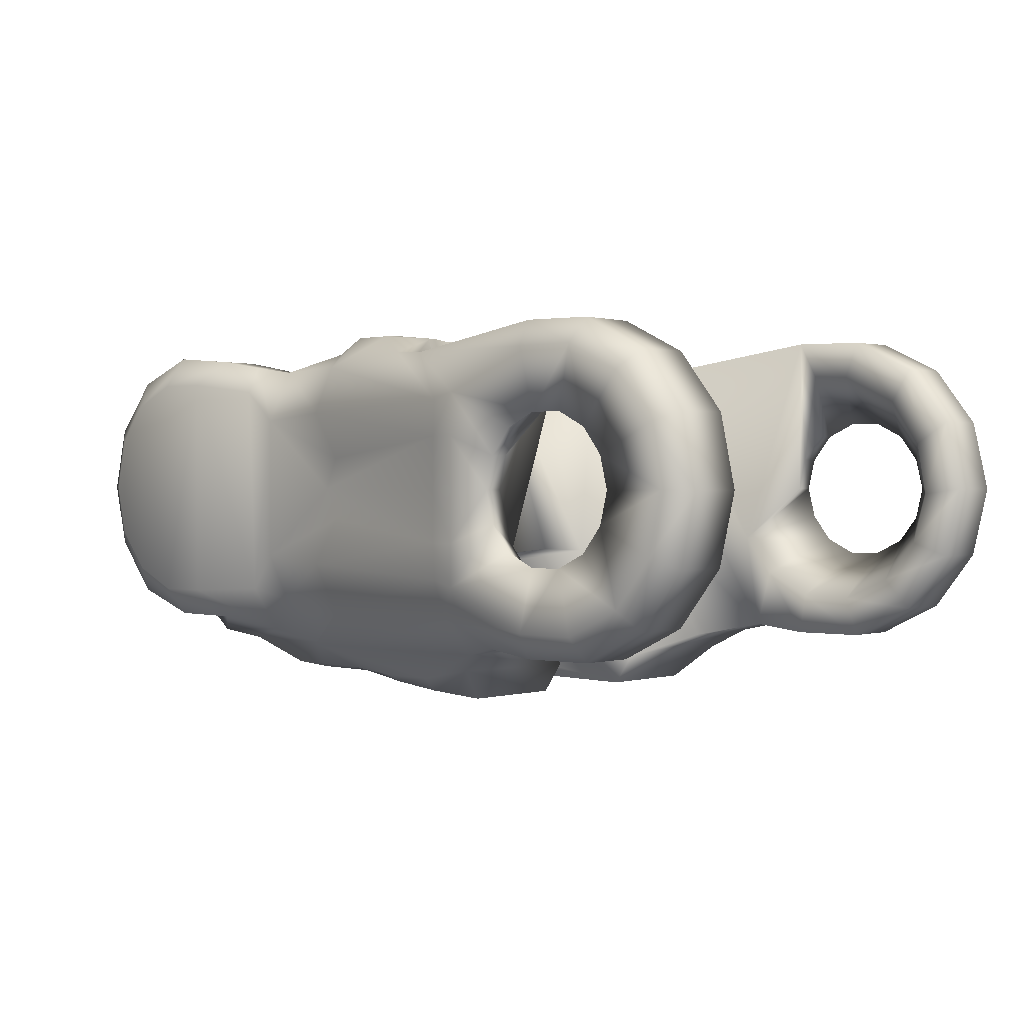
<metadata>
{"format":"obj","ext":"obj","renderer":"f3d","projection":"perspective","resolution":1024,"background":"white","views":[{"elev":0.9,"azim":-136.9,"up":"+Y"}]}
</metadata>
<code>
o f42
v 0.002799 -0 0.009167
v 0.002524 0.001204 0.009167
v 0.001754 0.002169 0.009168
v 0.000638 0.004508 0.007169
v -0.00079 0.004414 0.007172
v -0.002925 0.003381 0.007177
v -0.004097 0.001766 0.00718
v -0.004453 -0.000192 0.007182
v -0.003932 -0.002096 0.007182
v -0.002647 -0.003589 0.00718
v -0.000849 -0.004389 0.007177
v 0.001121 -0.004343 0.007173
v 0.002881 -0.003456 0.007169
v 0.004034 -0.002078 0.007165
v 0.002793 -2e-06 0.009847
v 0.002503 0.001189 0.009845
v 0.001742 0.002154 0.009844
v 0.000633 0.002662 0.009843
v -0.000581 0.002667 0.009843
v -0.001677 0.002125 0.009844
v -0.002415 0.001174 0.009845
v -0.002705 -4e-06 0.009847
v -0.002419 -0.001175 0.009849
v -0.001668 -0.002134 0.00985
v -0.00058 -0.002649 0.009851
v 0.00063 -0.002675 0.009851
v 0.001733 -0.002142 0.00985
v 0.002494 -0.001194 0.009848
v 0.004461 -3e-06 0.009963
v 0.004461 0.001911 0.009962
v 0.004478 0.003481 0.009933
v 0.001154 0.004939 0.009922
v -0.001099 0.00494 0.009924
v -0.003138 0.003964 0.009926
v -0.004551 0.002195 0.009923
v -0.005047 7e-06 0.00993
v -0.00455 -0.0022 0.009923
v -0.003149 -0.00397 0.00991
v -0.001098 -0.004947 0.009923
v 0.001155 -0.004945 0.009923
v 0.004475 -0.00348 0.009932
v 0.004461 -0.001917 0.009964
v 0.005411 -3e-06 0.009897
v 0.00541 0.001911 0.009895
v 0.005403 0.003216 0.009849
v 0.005401 -0.003242 0.009837
v 0.005411 -0.001917 0.009899
v 0.01364 -8e-06 0.007669
v 0.01312 0.001196 0.007667
v 0.01352 0.00298 0.008345
v 0.01352 -0.002954 0.008346
v 0.01309 -0.001178 0.007671
v 0.017 0.002746 0.007759
v 0.01703 -0.002737 0.007741
v 0.001365 0.005882 0.009241
v -0.001308 0.005834 0.009258
v -0.003715 0.004675 0.009258
v -0.005349 0.002583 0.009257
v -0.005956 1e-06 0.009258
v -0.005344 -0.002585 0.009258
v -0.003708 -0.004674 0.009257
v -0.001306 -0.005842 0.009258
v 0.001364 -0.005874 0.009257
v 0.001366 0.00588 0.007166
v -0.001307 0.005818 0.007172
v -0.003703 0.004662 0.007178
v -0.005373 0.002587 0.007183
v -0.005941 2e-06 0.007185
v -0.005342 -0.002585 0.007186
v -0.003693 -0.004667 0.007183
v -0.001305 -0.005844 0.007179
v 0.001363 -0.005869 0.007173
v 0.007538 0.005082 0.008488
v 0.007537 0.005078 0.007154
v 0.0091 0.005178 0.008115
v 0.009117 0.005184 0.00704
v 0.01059 0.005893 0.007304
v 0.01061 0.005879 0.004991
v 0.01198 0.005998 0.002703
v 0.01151 0.006025 0.003809
v 0.0115 0.006027 0.00568
v 0.003469 -0.005651 0.008967
v 0.003468 -0.005629 0.007169
v 0.005004 -0.006007 0.008396
v 0.005068 -0.006041 0.00515
v 0.006957 -0.007936 0.006013
v 0.006951 -0.00794 0.002163
v 0.006063 -0.006715 0.007523
v 0.006185 -0.006838 0.002164
v 0.02625 4.3e-05 0.008617
v 0.02584 0.001973 0.008602
v 0.0246 0.003505 0.008577
v 0.02282 0.004323 0.008555
v 0.02086 0.004305 0.00852
v 0.01999 0.005273 0.007712
v 0.0227 0.005504 0.007783
v 0.02524 0.004515 0.007792
v 0.02694 0.002505 0.007787
v 0.02754 4.6e-05 0.00779
v 0.02086 -0.004238 0.008513
v 0.02282 -0.004256 0.008533
v 0.0246 -0.003421 0.008579
v 0.02585 -0.00189 0.008597
v 0.01997 -0.005354 0.007642
v 0.0227 -0.005331 0.007748
v 0.02525 -0.004414 0.007808
v 0.02694 -0.002391 0.007793
v 0.0135 -0.00491 0.007345
v 0.01708 -0.004554 0.006805
v 0.0173 -0.006524 0.005093
v 0.0171 -0.006436 0.005002
v 0.01741 -0.007631 0.002743
v 0.01928 -0.007629 0.00272
v 0.01739 -0.007829 0.002073
v 0.01928 -0.007959 0.001186
v 0.009845 -0.007372 0.005947
v 0.01362 -0.007611 0.004326
v 0.01043 -0.007977 0.004861
v 0.01393 -0.007964 0.003449
v 0.0046 -0.004597 0.009433
v 0.005512 -0.004561 0.009263
v 0.006847 -2.9e-05 0.007158
v 0.00832 -0.000398 0.005029
v 0.008891 -0.002563 0.002155
v 0.01739 -0.006546 0.00214
v 0.01376 -0.003253 0.002146
v 0.014 8.4e-05 0.002045
v 0.01415 0.002241 0.00214
v 0.01365 0.004803 0.007413
v 0.01344 0.006031 0.006053
v 0.01325 0.00603 0.004536
v 0.01831 0.004973 0.007278
v 0.01709 0.004754 0.006696
v 0.0146 0.005409 0.006064
v 0.01819 0.003948 0.00789
v 0.01999 0.005269 0.006177
v 0.02269 0.005468 0.006172
v 0.02522 0.004477 0.006167
v 0.02689 0.00248 0.006165
v 0.02749 5e-05 0.006165
v 0.02184 -0.006057 0.006145
v 0.0227 -0.005312 0.006178
v 0.02525 -0.004408 0.006205
v 0.0269 -0.002373 0.006167
v 0.01415 0.00584 0.000973
v 0.01409 0.00235 0.002934
v 0.01412 0.005894 0.002932
v 0.01823 0.004957 0.006181
v 0.01701 0.004741 0.006184
v 0.01456 0.005427 0.004639
v 0.01463 0.002004 0.004641
v 0.01808 -0.004122 0.00768
v 0.01815 -0.005849 0.006477
v 0.02105 -0.006432 0.004998
v 0.021 -0.007618 0.002716
v 0.021 -0.007955 0.001186
v 0.01902 -0.006921 0.002029
v 0.02185 -0.005633 0.006146
v 0.02111 -0.005978 0.005503
v 0.02099 -0.007333 0.002795
v 0.02104 -0.007556 0.001186
v 0.01892 0.001585 0.004682
v 0.01858 9.3e-05 0.004683
v 0.01892 -0.001398 0.004684
v 0.01987 -0.002595 0.004682
v 0.02125 -0.003258 0.00468
v 0.02278 -0.003258 0.004677
v 0.02416 -0.002595 0.004673
v 0.02511 -0.001398 0.004671
v 0.02545 9.3e-05 0.004669
v 0.01988 0.002773 0.004679
v 0.02125 0.003432 0.004676
v 0.02278 0.003435 0.004673
v 0.02415 0.002769 0.00467
v 0.0251 0.001578 0.004669
v 0.01891 0.001587 0.006093
v 0.01854 9.7e-05 0.006095
v 0.01888 -0.001416 0.006097
v 0.01983 -0.002656 0.006098
v 0.02122 -0.00334 0.006099
v 0.02279 -0.00334 0.006099
v 0.02421 -0.002657 0.006098
v 0.02518 -0.001427 0.006096
v 0.02553 9.5e-05 0.006094
v 0.01988 0.002772 0.006091
v 0.02125 0.003437 0.00609
v 0.02279 0.003462 0.00609
v 0.02417 0.002802 0.006091
v 0.02514 0.001601 0.006092
v 0.01818 -0.004615 0.005232
v 0.01712 0.002263 0.006185
v 0.01663 0.00014 0.006188
v 0.01712 -0.001983 0.006188
v 0.002799 -0 -0.009167
v 0.002524 0.001204 -0.009167
v 0.001754 0.002169 -0.009168
v 0.000638 0.004508 -0.007169
v -0.00079 0.004414 -0.007172
v -0.002925 0.003381 -0.007177
v -0.004097 0.001766 -0.00718
v -0.004453 -0.000192 -0.007182
v -0.003932 -0.002096 -0.007182
v -0.002647 -0.003589 -0.00718
v -0.000849 -0.004389 -0.007177
v 0.001121 -0.004343 -0.007173
v 0.002881 -0.003456 -0.007169
v 0.004034 -0.002078 -0.007165
v 0.002793 -2e-06 -0.009847
v 0.002503 0.001189 -0.009845
v 0.001742 0.002154 -0.009844
v 0.000633 0.002662 -0.009843
v -0.000581 0.002667 -0.009843
v -0.001677 0.002125 -0.009844
v -0.002415 0.001174 -0.009845
v -0.002705 -4e-06 -0.009847
v -0.002419 -0.001175 -0.009849
v -0.001668 -0.002134 -0.00985
v -0.00058 -0.002649 -0.009851
v 0.00063 -0.002675 -0.009851
v 0.001733 -0.002142 -0.00985
v 0.002494 -0.001194 -0.009848
v 0.004461 -3e-06 -0.009963
v 0.004461 0.001911 -0.009962
v 0.004478 0.003481 -0.009933
v 0.001154 0.004939 -0.009922
v -0.001099 0.00494 -0.009924
v -0.003138 0.003964 -0.009926
v -0.004551 0.002195 -0.009923
v -0.005047 7e-06 -0.00993
v -0.00455 -0.0022 -0.009923
v -0.003149 -0.00397 -0.00991
v -0.001098 -0.004947 -0.009923
v 0.001155 -0.004945 -0.009923
v 0.004475 -0.00348 -0.009932
v 0.004461 -0.001917 -0.009964
v 0.005411 -3e-06 -0.009897
v 0.00541 0.001911 -0.009895
v 0.005403 0.003216 -0.009849
v 0.005401 -0.003242 -0.009837
v 0.005411 -0.001917 -0.009899
v 0.01364 -8e-06 -0.007669
v 0.01312 0.001196 -0.007667
v 0.01352 0.00298 -0.008345
v 0.01352 -0.002954 -0.008346
v 0.01309 -0.001178 -0.007671
v 0.017 0.002746 -0.007759
v 0.01703 -0.002737 -0.007741
v 0.001365 0.005882 -0.009241
v -0.001308 0.005834 -0.009258
v -0.003715 0.004675 -0.009258
v -0.005349 0.002583 -0.009257
v -0.005956 1e-06 -0.009258
v -0.005344 -0.002585 -0.009258
v -0.003708 -0.004674 -0.009257
v -0.001306 -0.005842 -0.009258
v 0.001364 -0.005874 -0.009257
v 0.001366 0.00588 -0.007166
v -0.001307 0.005818 -0.007172
v -0.003703 0.004662 -0.007178
v -0.005373 0.002587 -0.007183
v -0.005941 2e-06 -0.007185
v -0.005342 -0.002585 -0.007186
v -0.003693 -0.004667 -0.007183
v -0.001305 -0.005844 -0.007179
v 0.001363 -0.005869 -0.007173
v 0.007538 0.005082 -0.008488
v 0.007537 0.005078 -0.007154
v 0.0091 0.005178 -0.008115
v 0.009117 0.005184 -0.00704
v 0.01059 0.005893 -0.007304
v 0.01061 0.005879 -0.004991
v 0.01198 0.005998 -0.002703
v 0.01151 0.006025 -0.003809
v 0.0115 0.006027 -0.00568
v 0.003469 -0.005651 -0.008967
v 0.003468 -0.005629 -0.007169
v 0.005004 -0.006007 -0.008396
v 0.005068 -0.006041 -0.00515
v 0.006957 -0.007936 -0.006013
v 0.006951 -0.00794 -0.002163
v 0.006063 -0.006715 -0.007523
v 0.006185 -0.006838 -0.002164
v 0.02625 4.3e-05 -0.008617
v 0.02584 0.001973 -0.008602
v 0.0246 0.003505 -0.008577
v 0.02282 0.004323 -0.008555
v 0.02086 0.004305 -0.00852
v 0.01999 0.005273 -0.007712
v 0.0227 0.005504 -0.007783
v 0.02524 0.004515 -0.007792
v 0.02694 0.002505 -0.007787
v 0.02754 4.6e-05 -0.00779
v 0.02086 -0.004238 -0.008513
v 0.02282 -0.004256 -0.008533
v 0.0246 -0.003421 -0.008579
v 0.02585 -0.00189 -0.008597
v 0.01997 -0.005354 -0.007642
v 0.0227 -0.005331 -0.007748
v 0.02525 -0.004414 -0.007808
v 0.02694 -0.002391 -0.007793
v 0.0135 -0.00491 -0.007345
v 0.01708 -0.004554 -0.006805
v 0.0173 -0.006524 -0.005093
v 0.0171 -0.006436 -0.005002
v 0.01741 -0.007631 -0.002743
v 0.01928 -0.007629 -0.00272
v 0.01739 -0.007829 -0.002073
v 0.01928 -0.007959 -0.001186
v 0.01853 -0.007961 0
v 0.01928 -0.007959 0
v 0.009845 -0.007372 -0.005947
v 0.01362 -0.007611 -0.004326
v 0.01043 -0.007977 -0.004861
v 0.01393 -0.007964 -0.003449
v 0.0046 -0.004597 -0.009433
v 0.005512 -0.004561 -0.009263
v 0.006847 -2.9e-05 -0.007158
v 0.00832 -0.000398 -0.005029
v 0.008891 -0.002563 -0.002155
v 0.01739 -0.006546 -0.00214
v 0.01853 -0.006692 0
v 0.008931 -0.002452 0
v 0.01376 -0.003253 -0.002146
v 0.01344 -0.002637 0
v 0.014 8.4e-05 -0.002045
v 0.01367 0.000171 0
v 0.01415 0.002241 -0.00214
v 0.01412 0.002301 0
v 0.01202 0.006024 0
v 0.01365 0.004803 -0.007413
v 0.01344 0.006031 -0.006053
v 0.01325 0.00603 -0.004536
v 0.01831 0.004973 -0.007278
v 0.01709 0.004754 -0.006696
v 0.0146 0.005409 -0.006064
v 0.01819 0.003948 -0.00789
v 0.01999 0.005269 -0.006177
v 0.02269 0.005468 -0.006172
v 0.02522 0.004477 -0.006167
v 0.02689 0.00248 -0.006165
v 0.02749 5e-05 -0.006165
v 0.02184 -0.006057 -0.006145
v 0.0227 -0.005312 -0.006178
v 0.02525 -0.004408 -0.006205
v 0.0269 -0.002373 -0.006167
v 0.01415 0.00584 -0.000973
v 0.01409 0.00235 -0.002934
v 0.01412 0.005894 -0.002932
v 0.01823 0.004957 -0.006181
v 0.01701 0.004741 -0.006184
v 0.01456 0.005427 -0.004639
v 0.01413 0.005867 0
v 0.01463 0.002004 -0.004641
v 0.01808 -0.004122 -0.00768
v 0.01815 -0.005849 -0.006477
v 0.02105 -0.006432 -0.004998
v 0.021 -0.007618 -0.002716
v 0.021 -0.007955 -0.001186
v 0.021 -0.007956 0
v 0.01902 -0.006921 -0.002029
v 0.01909 -0.00693 0
v 0.02185 -0.005633 -0.006146
v 0.02111 -0.005978 -0.005503
v 0.02099 -0.007333 -0.002795
v 0.02104 -0.007556 -0.001186
v 0.02104 -0.007557 0
v 0.01892 0.001585 -0.004682
v 0.01858 9.3e-05 -0.004683
v 0.01892 -0.001398 -0.004684
v 0.01987 -0.002595 -0.004682
v 0.02125 -0.003258 -0.00468
v 0.02278 -0.003258 -0.004677
v 0.02416 -0.002595 -0.004673
v 0.02511 -0.001398 -0.004671
v 0.02545 9.3e-05 -0.004669
v 0.01988 0.002773 -0.004679
v 0.02125 0.003432 -0.004676
v 0.02278 0.003435 -0.004673
v 0.02415 0.002769 -0.00467
v 0.0251 0.001578 -0.004669
v 0.01891 0.001587 -0.006093
v 0.01854 9.7e-05 -0.006095
v 0.01888 -0.001416 -0.006097
v 0.01983 -0.002656 -0.006098
v 0.02122 -0.00334 -0.006099
v 0.02279 -0.00334 -0.006099
v 0.02421 -0.002657 -0.006098
v 0.02518 -0.001427 -0.006096
v 0.02553 9.5e-05 -0.006094
v 0.01988 0.002772 -0.006091
v 0.02125 0.003437 -0.00609
v 0.02279 0.003462 -0.00609
v 0.02417 0.002802 -0.006091
v 0.02514 0.001601 -0.006092
v 0.01818 -0.004615 -0.005232
v 0.01712 0.002263 -0.006185
v 0.01663 0.00014 -0.006188
v 0.01712 -0.001983 -0.006188
f 14 28 15
f 13 27 14
f 12 26 13
f 11 25 12
f 10 24 11
f 9 23 10
f 8 22 9
f 7 21 8
f 6 20 7
f 5 19 20
f 4 18 5
f 3 17 4
f 2 16 3
f 1 15 2
f 28 42 15
f 27 41 28
f 26 40 41
f 25 39 40
f 24 38 25
f 23 37 38
f 22 36 23
f 21 35 36
f 20 34 21
f 19 33 20
f 18 32 33
f 17 31 18
f 16 30 31
f 15 29 30
f 29 42 43
f 42 41 47
f 31 30 44
f 30 29 44
f 43 47 48
f 47 46 51
f 45 44 50
f 44 43 48
f 152 135 53
f 40 39 63
f 39 38 62
f 38 37 61
f 37 36 59
f 36 35 59
f 35 34 57
f 34 33 57
f 33 32 55
f 63 62 72
f 62 61 71
f 61 60 70
f 60 59 69
f 59 58 67
f 58 57 67
f 57 56 65
f 56 55 64
f 64 55 74
f 74 73 76
f 76 75 78
f 78 77 80
f 63 72 83
f 82 83 85
f 88 89 87
f 84 85 89
f 4 5 64
f 5 6 65
f 6 7 66
f 7 8 67
f 8 9 68
f 9 10 69
f 10 11 70
f 11 12 71
f 13 83 72
f 103 107 99
f 102 106 103
f 101 105 102
f 100 104 101
f 93 96 95
f 92 97 96
f 91 98 97
f 90 99 91
f 54 51 109
f 109 108 111
f 111 110 112
f 113 112 115
f 115 114 310
f 119 114 117
f 86 118 88
f 118 119 116
f 46 41 121
f 84 121 82
f 40 63 120
f 40 120 41
f 46 121 108
f 108 121 110
f 112 110 117
f 116 117 110
f 88 116 84
f 114 119 87
f 118 87 119
f 87 118 86
f 89 85 123
f 85 83 123
f 78 123 122
f 80 79 124
f 78 80 124
f 14 122 83
f 76 122 14
f 1 64 14
f 2 3 4
f 1 2 64
f 309 114 125
f 322 324 126
f 324 326 126
f 326 328 127
f 87 89 126
f 125 126 127
f 114 87 125
f 124 79 329
f 81 77 131
f 77 75 129
f 50 129 45
f 45 75 73
f 31 73 32
f 131 130 134
f 130 129 134
f 95 132 94
f 132 95 148
f 131 134 150
f 133 132 149
f 134 133 150
f 147 146 145
f 147 150 151
f 81 131 147
f 99 107 140
f 107 106 144
f 98 99 139
f 97 98 139
f 96 97 138
f 95 96 136
f 105 104 142
f 106 105 142
f 328 352 128
f 79 80 145
f 329 79 352
f 104 100 153
f 109 152 54
f 153 109 111
f 153 152 109
f 135 152 94
f 50 49 53
f 49 48 53
f 133 53 132
f 129 50 133
f 48 52 54
f 52 51 54
f 94 100 101
f 93 101 92
f 92 102 103
f 90 91 103
f 115 310 156
f 113 115 156
f 111 113 155
f 141 104 153
f 111 154 153
f 127 157 125
f 157 361 125
f 141 154 158
f 156 359 161
f 155 156 160
f 154 155 160
f 161 366 361
f 157 160 361
f 164 178 177
f 172 186 187
f 166 180 179
f 162 176 171
f 168 182 181
f 169 183 168
f 170 184 169
f 174 188 175
f 163 177 162
f 167 181 180
f 171 185 172
f 173 187 174
f 175 189 184
f 165 179 164
f 138 139 189
f 137 138 188
f 136 137 187
f 139 140 189
f 140 144 184
f 144 143 183
f 143 142 182
f 141 158 142
f 148 136 186
f 180 181 158
f 160 157 190
f 158 159 180
f 180 159 179
f 178 193 192
f 177 192 176
f 157 127 190
f 176 191 148
f 179 190 178
f 127 128 151
f 149 148 191
f 191 192 149
f 193 127 192
f 127 151 192
f 151 150 192
f 169 175 170
f 207 194 208
f 206 207 220
f 205 206 219
f 204 205 218
f 203 204 217
f 202 203 216
f 201 202 215
f 200 201 214
f 199 200 213
f 198 199 213
f 197 198 211
f 196 197 210
f 195 196 209
f 194 195 208
f 221 208 235
f 220 221 234
f 219 220 234
f 218 219 233
f 217 218 231
f 216 217 231
f 215 216 229
f 214 215 229
f 213 214 227
f 212 213 226
f 211 212 226
f 210 211 224
f 209 210 224
f 208 209 223
f 222 236 235
f 235 240 234
f 224 238 237
f 223 237 222
f 236 241 240
f 240 245 244
f 238 243 237
f 237 242 241
f 354 247 246
f 233 256 232
f 232 255 231
f 231 254 230
f 230 253 252
f 229 252 228
f 228 251 250
f 227 250 226
f 226 249 248
f 256 265 255
f 255 264 254
f 254 263 253
f 253 262 252
f 252 261 260
f 251 260 250
f 250 259 258
f 249 258 257
f 257 267 248
f 267 269 266
f 269 271 268
f 271 273 270
f 256 275 276
f 275 277 278
f 281 279 280
f 277 281 282
f 197 257 198
f 198 258 199
f 199 259 200
f 200 260 201
f 201 261 202
f 202 262 203
f 203 263 204
f 204 264 205
f 206 205 265
f 296 283 292
f 295 296 299
f 294 295 298
f 293 294 297
f 286 287 288
f 285 286 289
f 284 285 290
f 283 284 292
f 247 302 244
f 302 304 301
f 304 306 305
f 306 308 305
f 308 310 307
f 314 312 307
f 279 281 313
f 313 311 314
f 239 316 234
f 277 275 316
f 233 315 256
f 233 234 315
f 239 244 301
f 301 303 316
f 305 312 303
f 311 277 303
f 281 277 311
f 307 280 314
f 313 314 280
f 280 279 313
f 282 319 318
f 278 318 276
f 271 269 317
f 273 319 272
f 271 318 319
f 207 206 276
f 269 267 207
f 194 207 257
f 195 257 197
f 194 257 195
f 309 321 320
f 322 319 323
f 324 323 326
f 326 325 328
f 280 323 282
f 320 325 323
f 307 320 280
f 319 322 329
f 274 332 270
f 270 331 330
f 243 238 330
f 238 224 266
f 224 225 266
f 332 335 331
f 331 335 330
f 288 287 333
f 333 349 288
f 332 348 351
f 334 350 333
f 335 351 334
f 348 346 347
f 348 347 353
f 274 273 348
f 292 341 300
f 300 345 299
f 291 340 292
f 290 339 340
f 289 338 339
f 288 337 289
f 298 343 297
f 299 344 343
f 328 327 352
f 272 346 273
f 329 352 272
f 297 355 293
f 302 247 354
f 355 304 302
f 355 302 354
f 336 287 354
f 243 246 242
f 242 246 241
f 334 333 246
f 330 334 243
f 241 246 247
f 245 247 244
f 287 286 294
f 286 285 294
f 285 284 296
f 283 296 284
f 308 358 310
f 306 357 358
f 304 356 357
f 342 356 355
f 304 355 356
f 325 320 360
f 360 320 361
f 342 362 356
f 358 365 359
f 357 364 358
f 356 363 364
f 365 361 366
f 360 361 364
f 369 368 382
f 377 378 392
f 371 370 384
f 367 376 381
f 373 372 386
f 374 373 388
f 375 374 389
f 379 380 393
f 368 367 382
f 372 371 385
f 376 377 390
f 378 379 392
f 380 375 389
f 370 369 384
f 339 393 394
f 338 392 393
f 337 391 392
f 340 394 341
f 341 389 345
f 345 388 344
f 344 387 343
f 342 343 362
f 349 390 391
f 385 362 386
f 364 363 395
f 362 385 363
f 385 384 363
f 383 382 397
f 382 381 397
f 360 395 325
f 381 390 349
f 384 383 395
f 325 353 327
f 350 396 349
f 396 350 397
f 398 397 325
f 325 397 353
f 353 397 351
f 380 374 375
f 1 14 15
f 27 28 14
f 26 27 13
f 25 26 12
f 24 25 11
f 23 24 10
f 22 23 9
f 21 22 8
f 20 21 7
f 6 5 20
f 18 19 5
f 17 18 4
f 16 17 3
f 15 16 2
f 42 29 15
f 41 42 28
f 27 26 41
f 26 25 40
f 38 39 25
f 24 23 38
f 36 37 23
f 22 21 36
f 34 35 21
f 33 34 20
f 19 18 33
f 31 32 18
f 17 16 31
f 16 15 30
f 42 47 43
f 41 46 47
f 45 31 44
f 29 43 44
f 47 52 48
f 52 47 51
f 44 49 50
f 49 44 48
f 54 152 53
f 39 62 63
f 38 61 62
f 37 60 61
f 60 37 59
f 35 58 59
f 58 35 57
f 33 56 57
f 56 33 55
f 62 71 72
f 61 70 71
f 60 69 70
f 59 68 69
f 68 59 67
f 57 66 67
f 66 57 65
f 65 56 64
f 55 73 74
f 73 75 76
f 75 77 78
f 77 81 80
f 82 63 83
f 84 82 85
f 86 88 87
f 88 84 89
f 5 65 64
f 6 66 65
f 7 67 66
f 8 68 67
f 9 69 68
f 10 70 69
f 11 71 70
f 12 72 71
f 12 13 72
f 90 103 99
f 106 107 103
f 105 106 102
f 104 105 101
f 94 93 95
f 93 92 96
f 92 91 97
f 99 98 91
f 51 108 109
f 108 110 111
f 113 111 112
f 112 114 115
f 114 309 310
f 114 112 117
f 118 116 88
f 119 117 116
f 41 120 121
f 121 120 82
f 63 82 120
f 51 46 108
f 121 84 110
f 84 116 110
f 124 89 123
f 83 122 123
f 76 78 122
f 123 78 124
f 13 14 83
f 74 76 14
f 64 74 14
f 64 2 4
f 321 309 125
f 124 322 126
f 326 127 126
f 328 128 127
f 89 124 126
f 87 126 125
f 322 124 329
f 77 130 131
f 130 77 129
f 129 75 45
f 31 45 73
f 73 55 32
f 129 133 134
f 132 135 94
f 95 136 148
f 147 131 150
f 132 148 149
f 133 149 150
f 146 128 145
f 146 147 151
f 80 81 147
f 107 144 140
f 106 143 144
f 99 140 139
f 138 97 139
f 137 96 138
f 96 137 136
f 104 141 142
f 143 106 142
f 352 145 128
f 80 147 145
f 79 145 352
f 100 152 153
f 152 100 94
f 53 135 132
f 50 53 133
f 53 48 54
f 93 94 101
f 101 102 92
f 91 92 103
f 310 359 156
f 155 113 156
f 154 111 155
f 154 141 153
f 361 321 125
f 154 159 158
f 359 366 161
f 156 161 160
f 159 154 160
f 160 161 361
f 163 164 177
f 173 172 187
f 165 166 179
f 176 185 171
f 167 168 181
f 183 182 168
f 184 183 169
f 188 189 175
f 177 176 162
f 166 167 180
f 185 186 172
f 187 188 174
f 170 175 184
f 179 178 164
f 188 138 189
f 187 137 188
f 186 136 187
f 140 184 189
f 144 183 184
f 143 182 183
f 142 181 182
f 185 148 186
f 181 142 158
f 159 160 190
f 159 190 179
f 177 178 192
f 192 191 176
f 127 193 190
f 185 176 148
f 190 193 178
f 128 146 151
f 150 149 192
f 163 162 171
f 174 172 173
f 168 175 169
f 164 163 171
f 167 175 168
f 166 175 167
f 165 164 171
f 166 165 175
f 165 171 175
f 171 172 174
f 175 171 174
f 221 207 208
f 207 221 220
f 206 220 219
f 205 219 218
f 204 218 217
f 203 217 216
f 202 216 215
f 201 215 214
f 200 214 213
f 212 198 213
f 198 212 211
f 197 211 210
f 196 210 209
f 195 209 208
f 208 222 235
f 221 235 234
f 233 219 234
f 232 218 233
f 218 232 231
f 230 216 231
f 216 230 229
f 228 214 229
f 214 228 227
f 213 227 226
f 225 211 226
f 211 225 224
f 223 209 224
f 222 208 223
f 236 240 235
f 240 239 234
f 223 224 237
f 237 236 222
f 241 245 240
f 239 240 244
f 243 242 237
f 236 237 241
f 336 354 246
f 256 255 232
f 255 254 231
f 254 253 230
f 229 230 252
f 252 251 228
f 227 228 250
f 250 249 226
f 225 226 248
f 265 264 255
f 264 263 254
f 263 262 253
f 262 261 252
f 251 252 260
f 260 259 250
f 249 250 258
f 248 249 257
f 267 266 248
f 269 268 266
f 271 270 268
f 273 274 270
f 265 256 276
f 276 275 278
f 282 281 280
f 278 277 282
f 257 258 198
f 258 259 199
f 259 260 200
f 260 261 201
f 261 262 202
f 262 263 203
f 263 264 204
f 264 265 205
f 276 206 265
f 300 296 292
f 296 300 299
f 295 299 298
f 294 298 297
f 289 286 288
f 290 285 289
f 291 284 290
f 284 291 292
f 302 301 244
f 304 303 301
f 303 304 305
f 308 307 305
f 310 309 307
f 312 305 307
f 281 311 313
f 311 312 314
f 316 315 234
f 275 315 316
f 315 275 256
f 316 239 301
f 303 277 316
f 312 311 303
f 278 282 318
f 318 317 276
f 318 271 317
f 273 271 319
f 317 207 276
f 317 269 207
f 207 267 257
f 196 195 197
f 307 309 320
f 324 322 323
f 323 325 326
f 325 327 328
f 323 319 282
f 320 323 280
f 272 319 329
f 332 331 270
f 268 270 330
f 238 268 330
f 268 238 266
f 225 248 266
f 335 334 330
f 287 336 333
f 349 337 288
f 335 332 351
f 350 349 333
f 351 350 334
f 346 327 347
f 351 348 353
f 332 274 348
f 341 345 300
f 345 344 299
f 340 341 292
f 291 290 340
f 290 289 339
f 337 338 289
f 343 342 297
f 298 299 343
f 327 346 352
f 346 348 273
f 352 346 272
f 355 354 293
f 287 293 354
f 333 336 246
f 334 246 243
f 245 241 247
f 293 287 294
f 285 295 294
f 295 285 296
f 358 359 310
f 308 306 358
f 306 304 357
f 297 342 355
f 320 321 361
f 362 363 356
f 365 366 359
f 364 365 358
f 357 356 364
f 361 365 364
f 383 369 382
f 391 377 392
f 385 371 384
f 376 390 381
f 387 373 386
f 373 387 388
f 374 388 389
f 380 394 393
f 367 381 382
f 386 372 385
f 377 391 390
f 379 393 392
f 394 380 389
f 369 383 384
f 340 339 394
f 339 338 393
f 338 337 392
f 394 389 341
f 389 388 345
f 388 387 344
f 387 386 343
f 337 349 391
f 362 343 386
f 360 364 395
f 384 395 363
f 398 383 397
f 381 396 397
f 395 398 325
f 396 381 349
f 383 398 395
f 353 347 327
f 397 350 351
f 368 376 367
f 377 379 378
f 380 373 374
f 368 369 376
f 380 372 373
f 380 371 372
f 369 370 376
f 370 371 380
f 376 370 380
f 377 376 379
f 376 380 379

</code>
